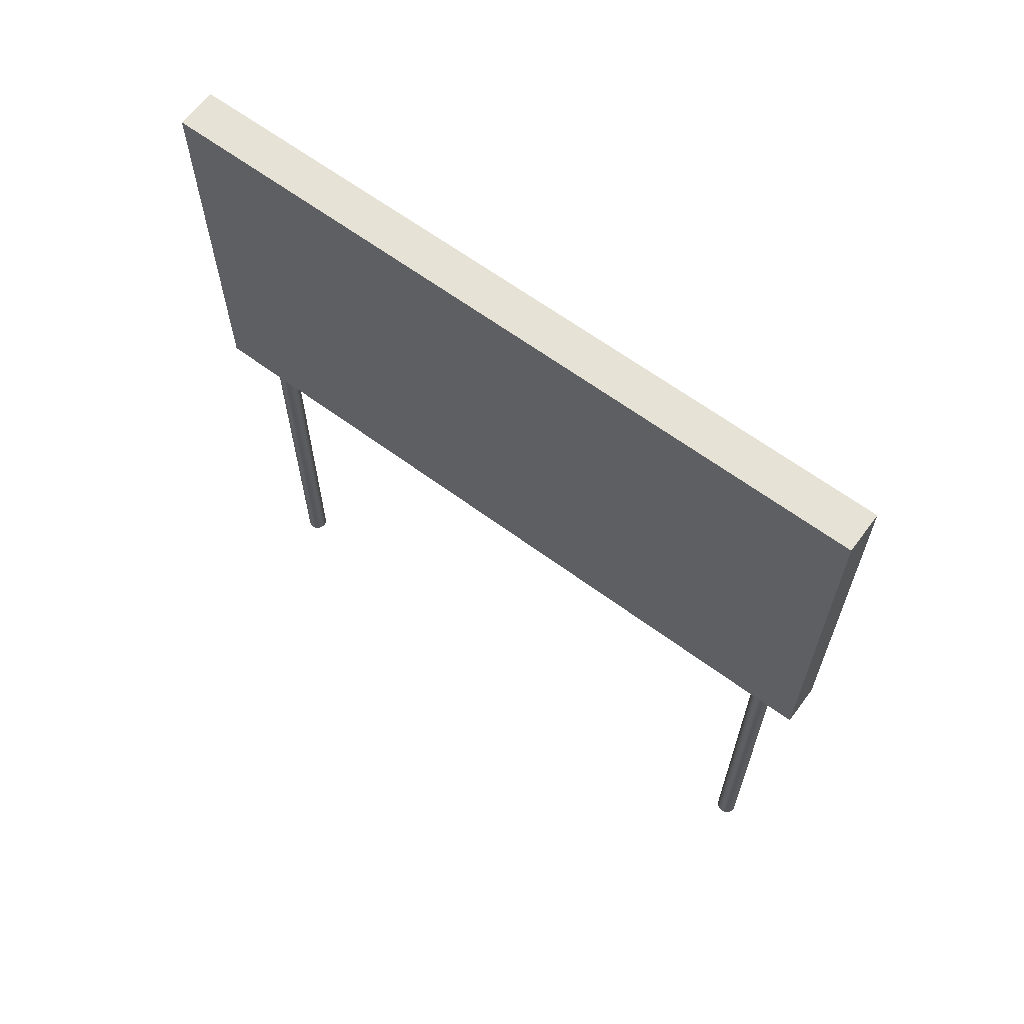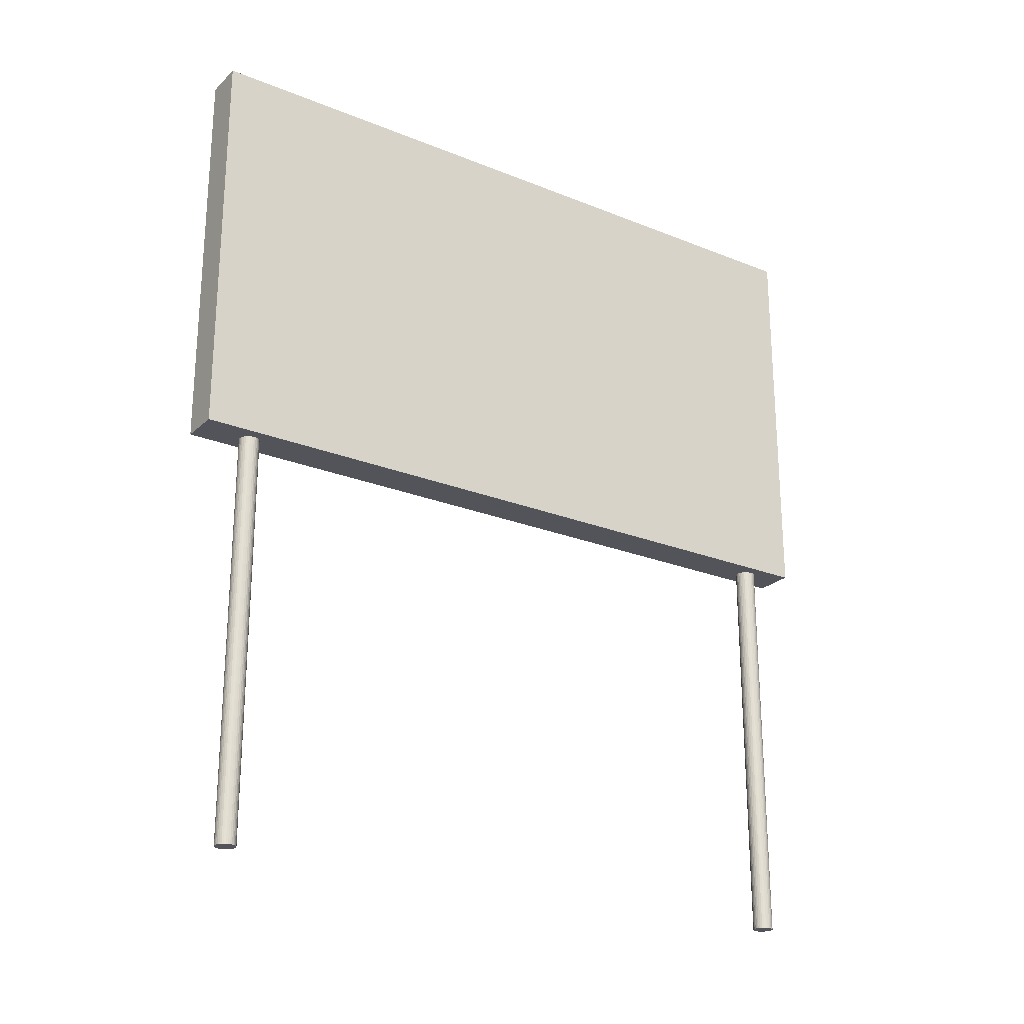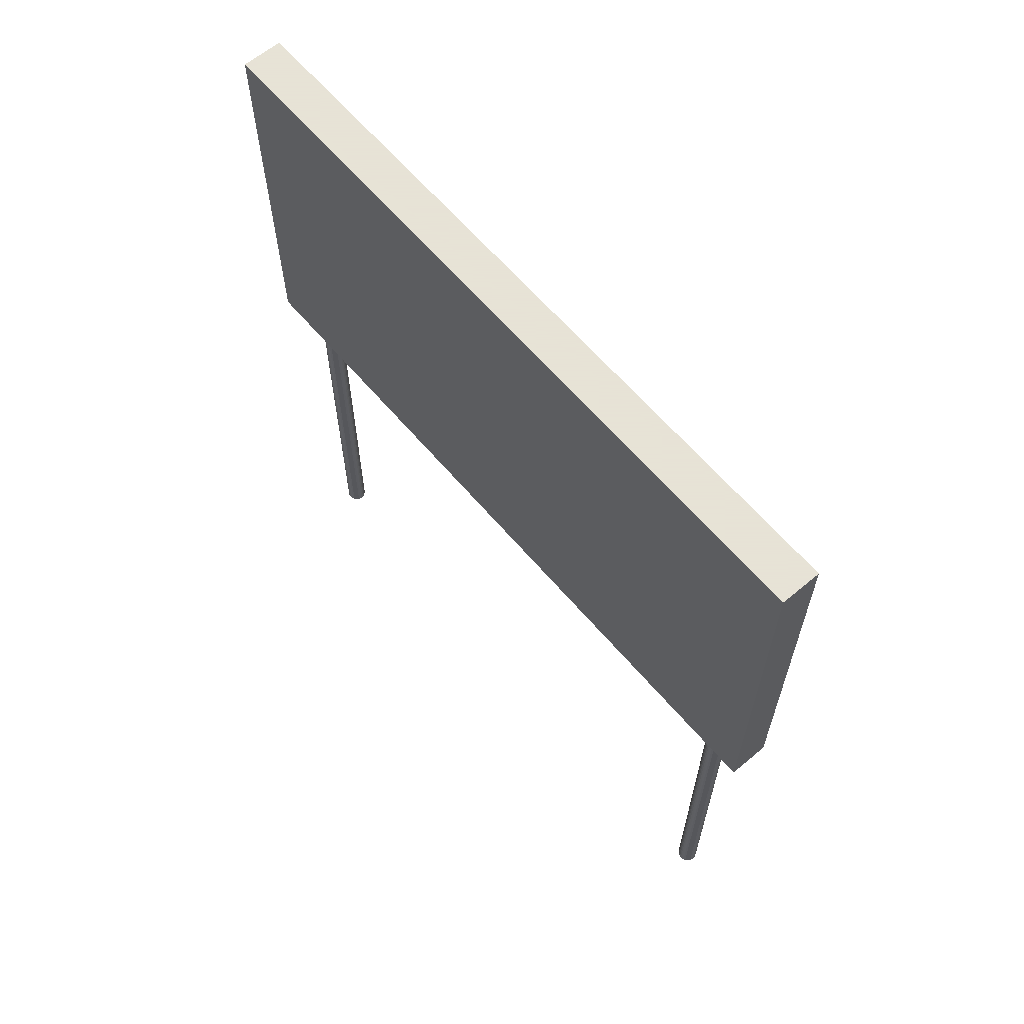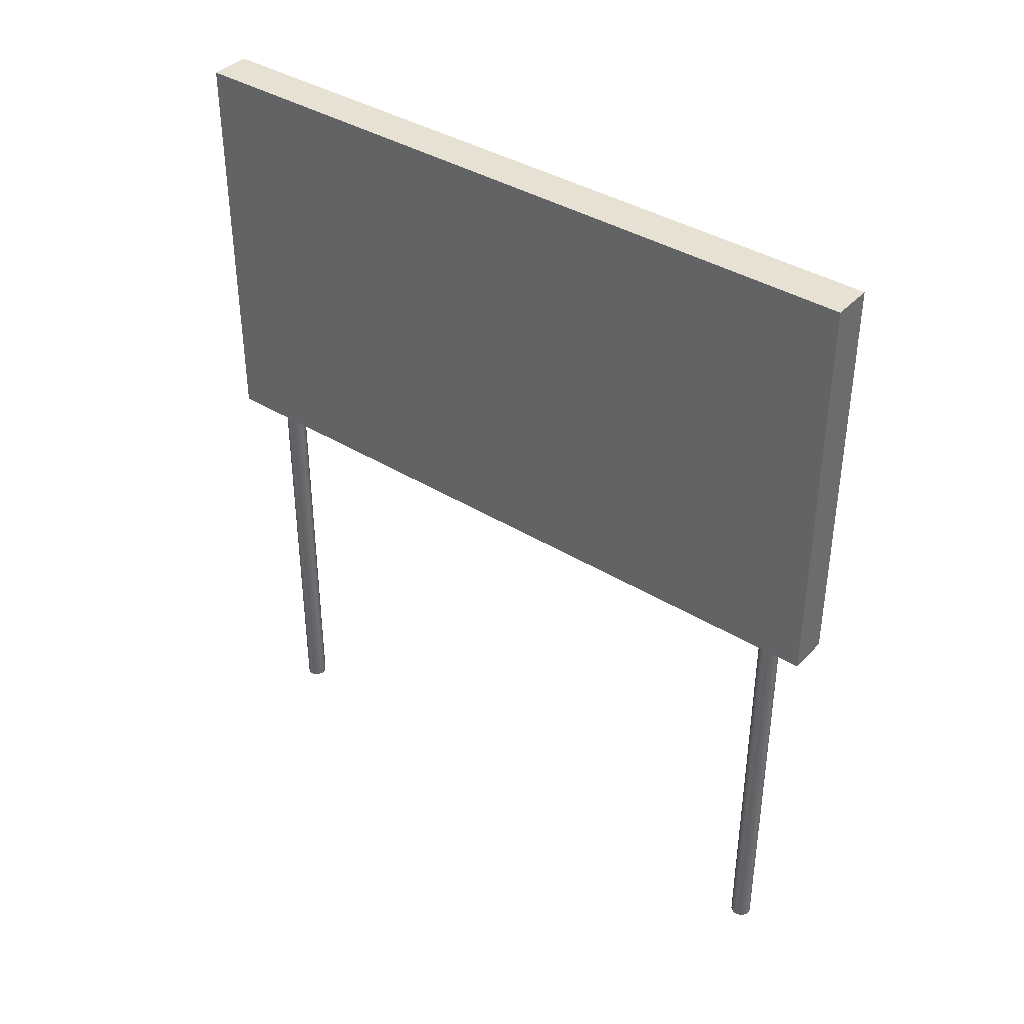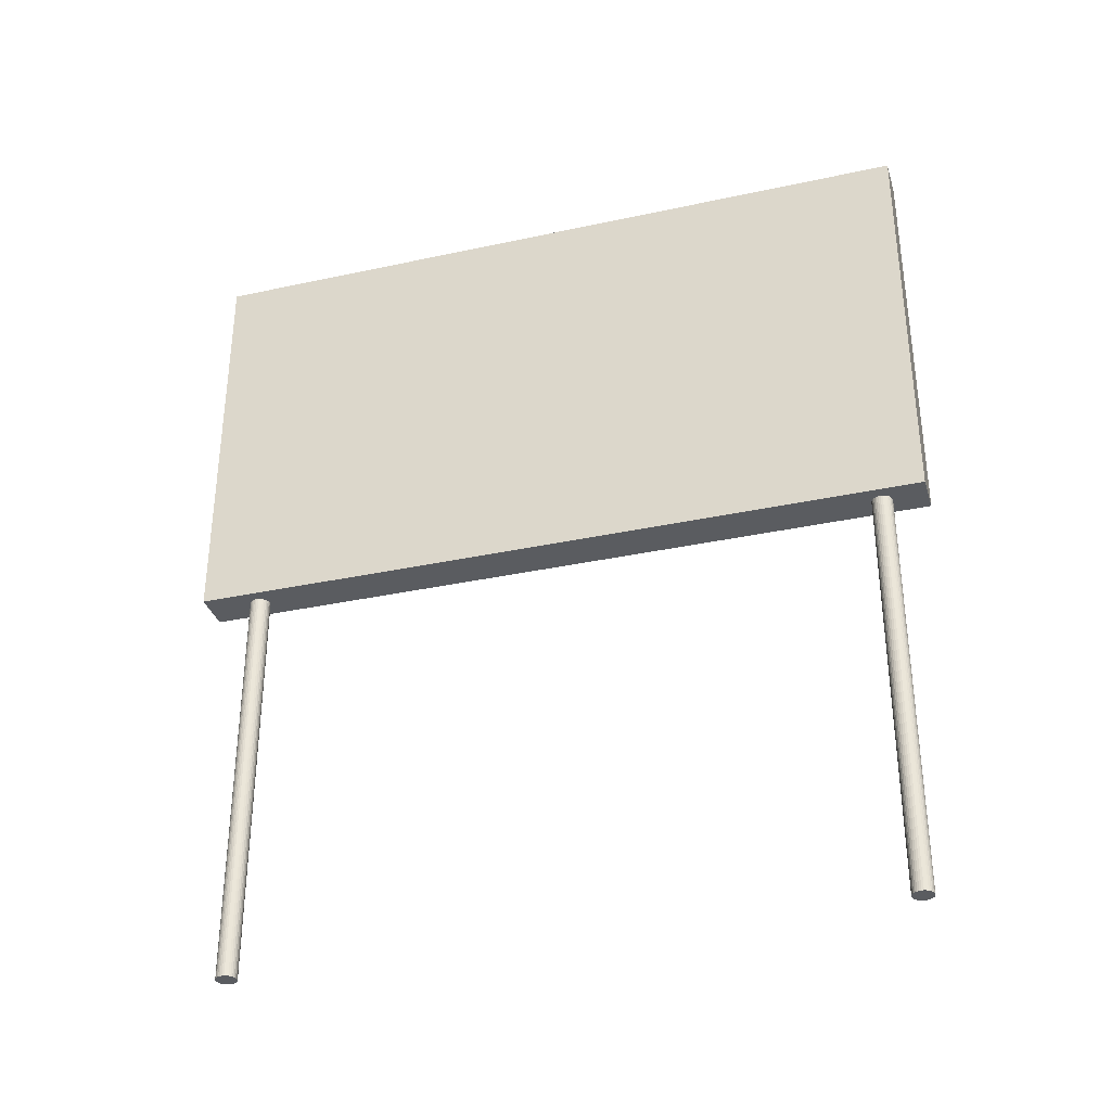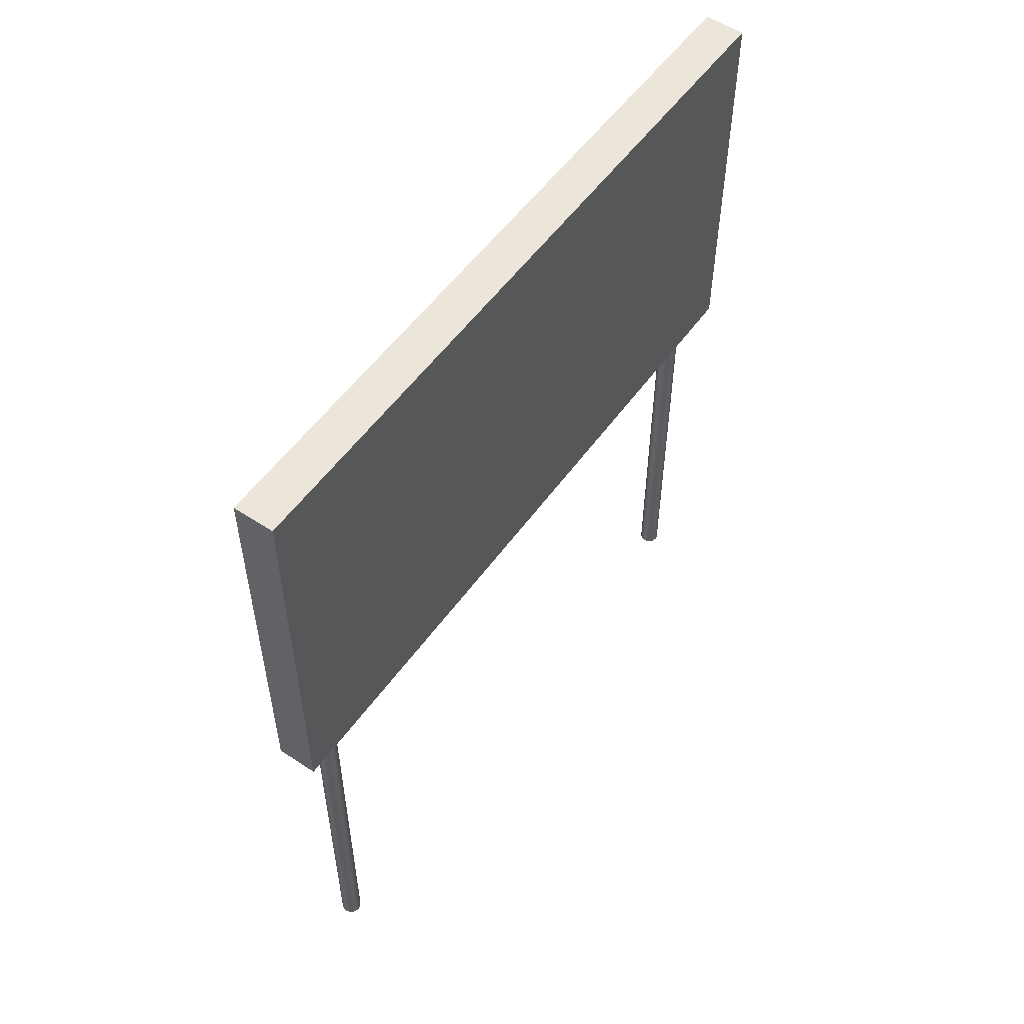
<metadata>
{"format":"obj","ext":"obj","renderer":"f3d","projection":"perspective","resolution":1024,"background":"white","views":[{"elev":63.9,"azim":126.7,"up":"+Y"},{"elev":-23.8,"azim":56.0,"up":"+Y"},{"elev":62.8,"azim":139.7,"up":"+Y"},{"elev":38.6,"azim":127.8,"up":"+Y"},{"elev":-34.1,"azim":106.4,"up":"+Y"},{"elev":54.3,"azim":-145.0,"up":"+Y"}]}
</metadata>
<code>
o Cube_Cube.001
v -0.1 1.001 0.7606
v -0.1 3.001 0.7606
v -0.1 1.001 -2.839
v -0.1 3.001 -2.839
v 0.1 1.001 0.7606
v 0.1 3.001 0.7606
v 0.1 1.001 -2.839
v 0.1 3.001 -2.839
f 2 4 3 1
f 4 8 7 3
f 8 6 5 7
f 6 2 1 5
f 1 3 7 5
f 6 8 4 2
o Cylinder
v 0 -1 0.4459
v 0 1 0.4459
v 0.009755 -1 0.4469
v 0.009755 1 0.4469
v 0.01913 -1 0.4497
v 0.01913 1 0.4497
v 0.02778 -1 0.4544
v 0.02778 1 0.4544
v 0.03536 -1 0.4606
v 0.03536 1 0.4606
v 0.04157 -1 0.4682
v 0.04157 1 0.4682
v 0.04619 -1 0.4768
v 0.04619 1 0.4768
v 0.04904 -1 0.4862
v 0.04904 1 0.4862
v 0.05 -1 0.4959
v 0.05 1 0.4959
v 0.04904 -1 0.5057
v 0.04904 1 0.5057
v 0.04619 -1 0.5151
v 0.04619 1 0.5151
v 0.04157 -1 0.5237
v 0.04157 1 0.5237
v 0.03536 -1 0.5313
v 0.03536 1 0.5313
v 0.02778 -1 0.5375
v 0.02778 1 0.5375
v 0.01913 -1 0.5421
v 0.01913 1 0.5421
v 0.009755 -1 0.545
v 0.009755 1 0.545
v -0 -1 0.5459
v -0 1 0.5459
v -0.009755 -1 0.545
v -0.009755 1 0.545
v -0.01913 -1 0.5421
v -0.01913 1 0.5421
v -0.02778 -1 0.5375
v -0.02778 1 0.5375
v -0.03536 -1 0.5313
v -0.03536 1 0.5313
v -0.04157 -1 0.5237
v -0.04157 1 0.5237
v -0.04619 -1 0.5151
v -0.04619 1 0.5151
v -0.04904 -1 0.5057
v -0.04904 1 0.5057
v -0.05 -1 0.4959
v -0.05 1 0.4959
v -0.04904 -1 0.4862
v -0.04904 1 0.4862
v -0.04619 -1 0.4768
v -0.04619 1 0.4768
v -0.04157 -1 0.4682
v -0.04157 1 0.4682
v -0.03536 -1 0.4606
v -0.03536 1 0.4606
v -0.02778 -1 0.4544
v -0.02778 1 0.4544
v -0.01913 -1 0.4497
v -0.01913 1 0.4497
v -0.009755 -1 0.4469
v -0.009755 1 0.4469
f 9 10 12 11
f 11 12 14 13
f 13 14 16 15
f 15 16 18 17
f 17 18 20 19
f 19 20 22 21
f 21 22 24 23
f 23 24 26 25
f 25 26 28 27
f 27 28 30 29
f 29 30 32 31
f 31 32 34 33
f 33 34 36 35
f 35 36 38 37
f 37 38 40 39
f 39 40 42 41
f 41 42 44 43
f 43 44 46 45
f 45 46 48 47
f 47 48 50 49
f 49 50 52 51
f 51 52 54 53
f 53 54 56 55
f 55 56 58 57
f 57 58 60 59
f 59 60 62 61
f 61 62 64 63
f 63 64 66 65
f 65 66 68 67
f 67 68 70 69
f 12 10 72 70 68 66 64 62 60 58 56 54 52 50 48 46 44 42 40 38 36 34 32 30 28 26 24 22 20 18 16 14
f 69 70 72 71
f 71 72 10 9
f 9 11 13 15 17 19 21 23 25 27 29 31 33 35 37 39 41 43 45 47 49 51 53 55 57 59 61 63 65 67 69 71
o Cylinder.001
v 0 -1 -2.676
v 0 1 -2.676
v 0.009755 -1 -2.675
v 0.009755 1 -2.675
v 0.01913 -1 -2.672
v 0.01913 1 -2.672
v 0.02778 -1 -2.667
v 0.02778 1 -2.667
v 0.03536 -1 -2.661
v 0.03536 1 -2.661
v 0.04157 -1 -2.654
v 0.04157 1 -2.654
v 0.04619 -1 -2.645
v 0.04619 1 -2.645
v 0.04904 -1 -2.636
v 0.04904 1 -2.636
v 0.05 -1 -2.626
v 0.05 1 -2.626
v 0.04904 -1 -2.616
v 0.04904 1 -2.616
v 0.04619 -1 -2.607
v 0.04619 1 -2.607
v 0.04157 -1 -2.598
v 0.04157 1 -2.598
v 0.03536 -1 -2.59
v 0.03536 1 -2.59
v 0.02778 -1 -2.584
v 0.02778 1 -2.584
v 0.01913 -1 -2.58
v 0.01913 1 -2.58
v 0.009755 -1 -2.577
v 0.009755 1 -2.577
v -0 -1 -2.576
v -0 1 -2.576
v -0.009755 -1 -2.577
v -0.009755 1 -2.577
v -0.01913 -1 -2.58
v -0.01913 1 -2.58
v -0.02778 -1 -2.584
v -0.02778 1 -2.584
v -0.03536 -1 -2.59
v -0.03536 1 -2.59
v -0.04157 -1 -2.598
v -0.04157 1 -2.598
v -0.04619 -1 -2.607
v -0.04619 1 -2.607
v -0.04904 -1 -2.616
v -0.04904 1 -2.616
v -0.05 -1 -2.626
v -0.05 1 -2.626
v -0.04904 -1 -2.636
v -0.04904 1 -2.636
v -0.04619 -1 -2.645
v -0.04619 1 -2.645
v -0.04157 -1 -2.654
v -0.04157 1 -2.654
v -0.03536 -1 -2.661
v -0.03536 1 -2.661
v -0.02778 -1 -2.667
v -0.02778 1 -2.667
v -0.01913 -1 -2.672
v -0.01913 1 -2.672
v -0.009755 -1 -2.675
v -0.009755 1 -2.675
f 73 74 76 75
f 75 76 78 77
f 77 78 80 79
f 79 80 82 81
f 81 82 84 83
f 83 84 86 85
f 85 86 88 87
f 87 88 90 89
f 89 90 92 91
f 91 92 94 93
f 93 94 96 95
f 95 96 98 97
f 97 98 100 99
f 99 100 102 101
f 101 102 104 103
f 103 104 106 105
f 105 106 108 107
f 107 108 110 109
f 109 110 112 111
f 111 112 114 113
f 113 114 116 115
f 115 116 118 117
f 117 118 120 119
f 119 120 122 121
f 121 122 124 123
f 123 124 126 125
f 125 126 128 127
f 127 128 130 129
f 129 130 132 131
f 131 132 134 133
f 76 74 136 134 132 130 128 126 124 122 120 118 116 114 112 110 108 106 104 102 100 98 96 94 92 90 88 86 84 82 80 78
f 133 134 136 135
f 135 136 74 73
f 73 75 77 79 81 83 85 87 89 91 93 95 97 99 101 103 105 107 109 111 113 115 117 119 121 123 125 127 129 131 133 135

</code>
